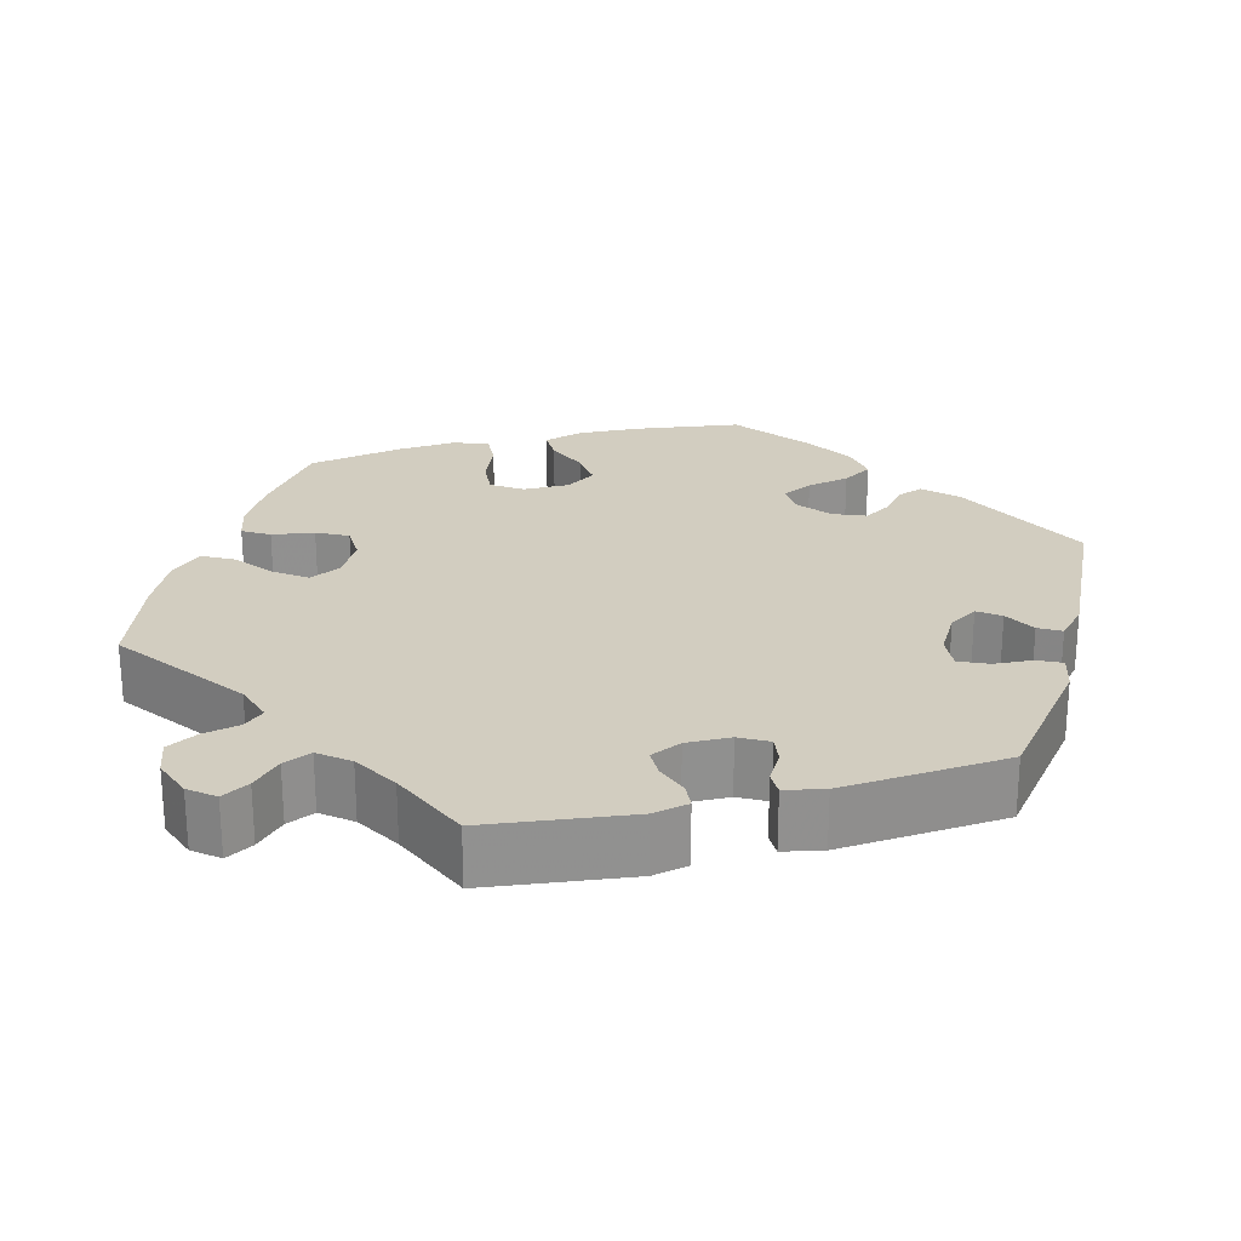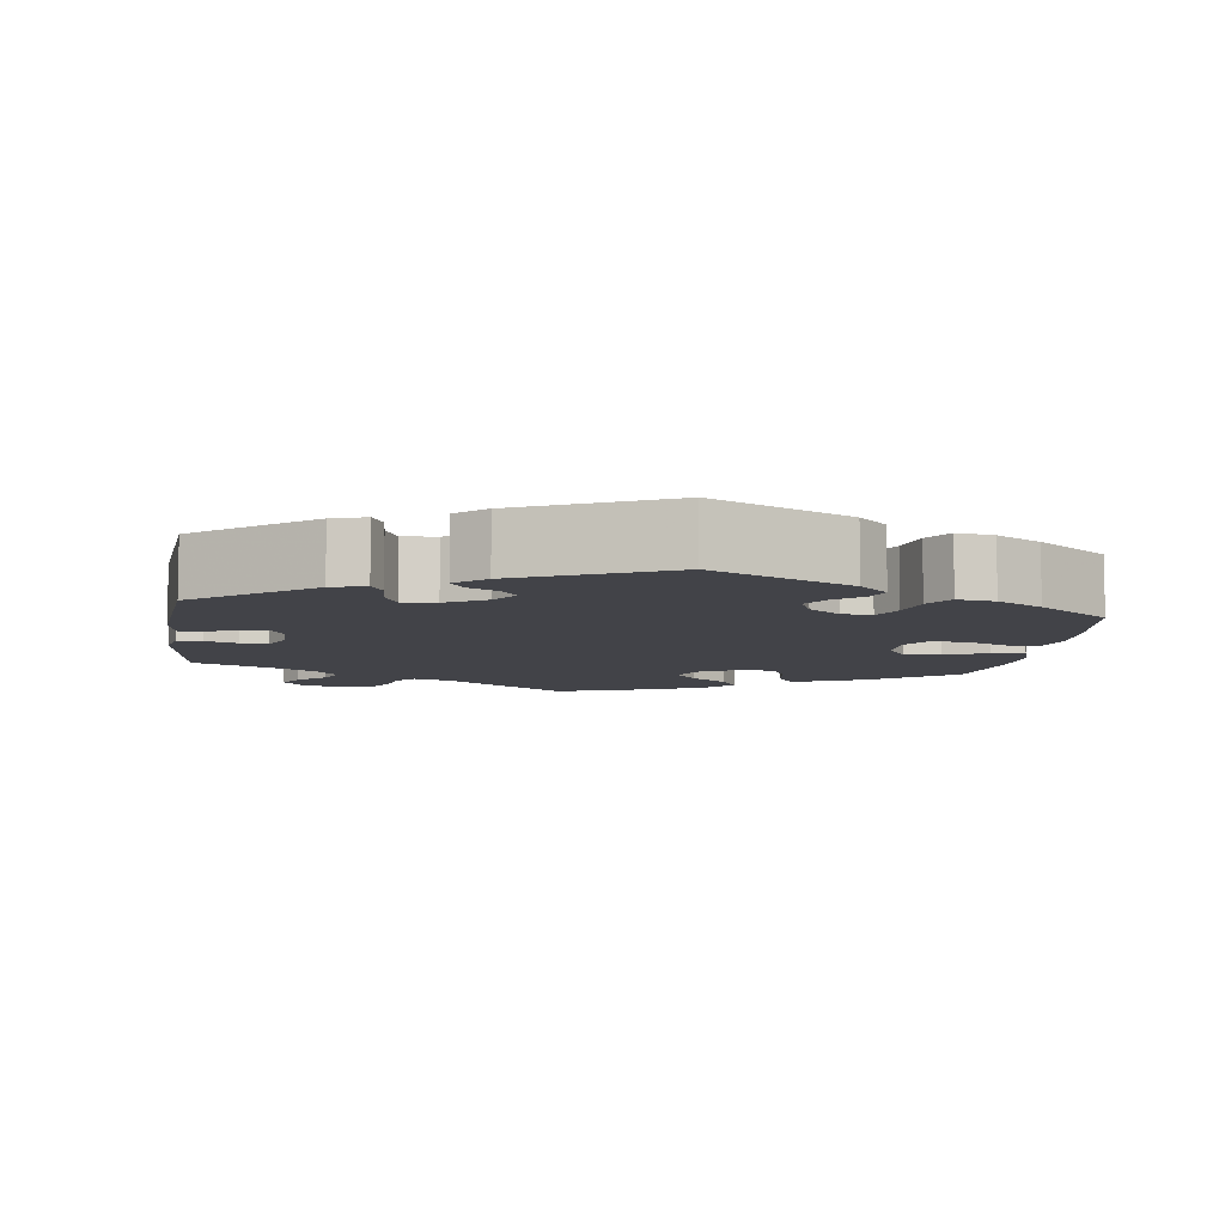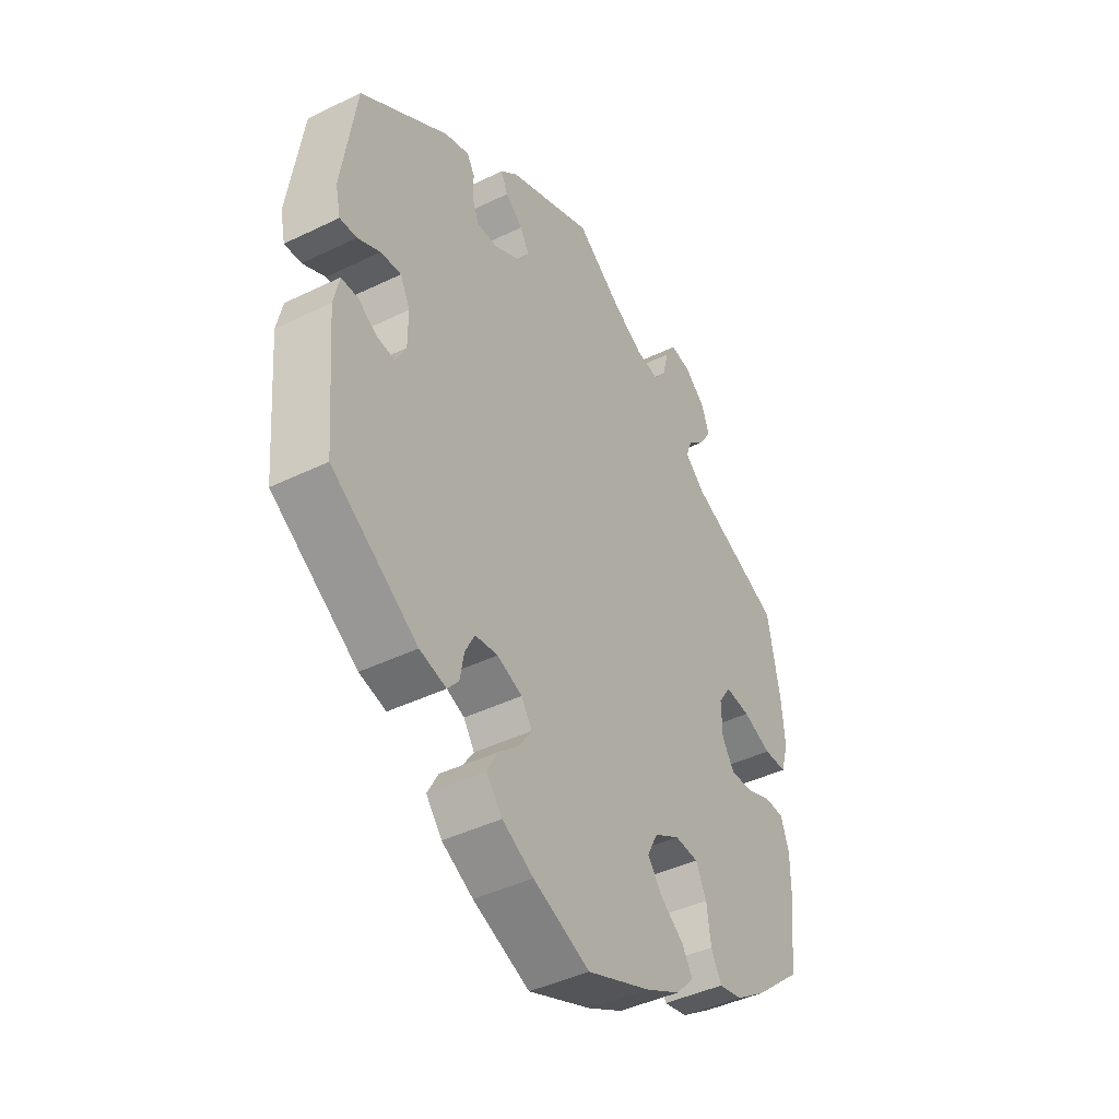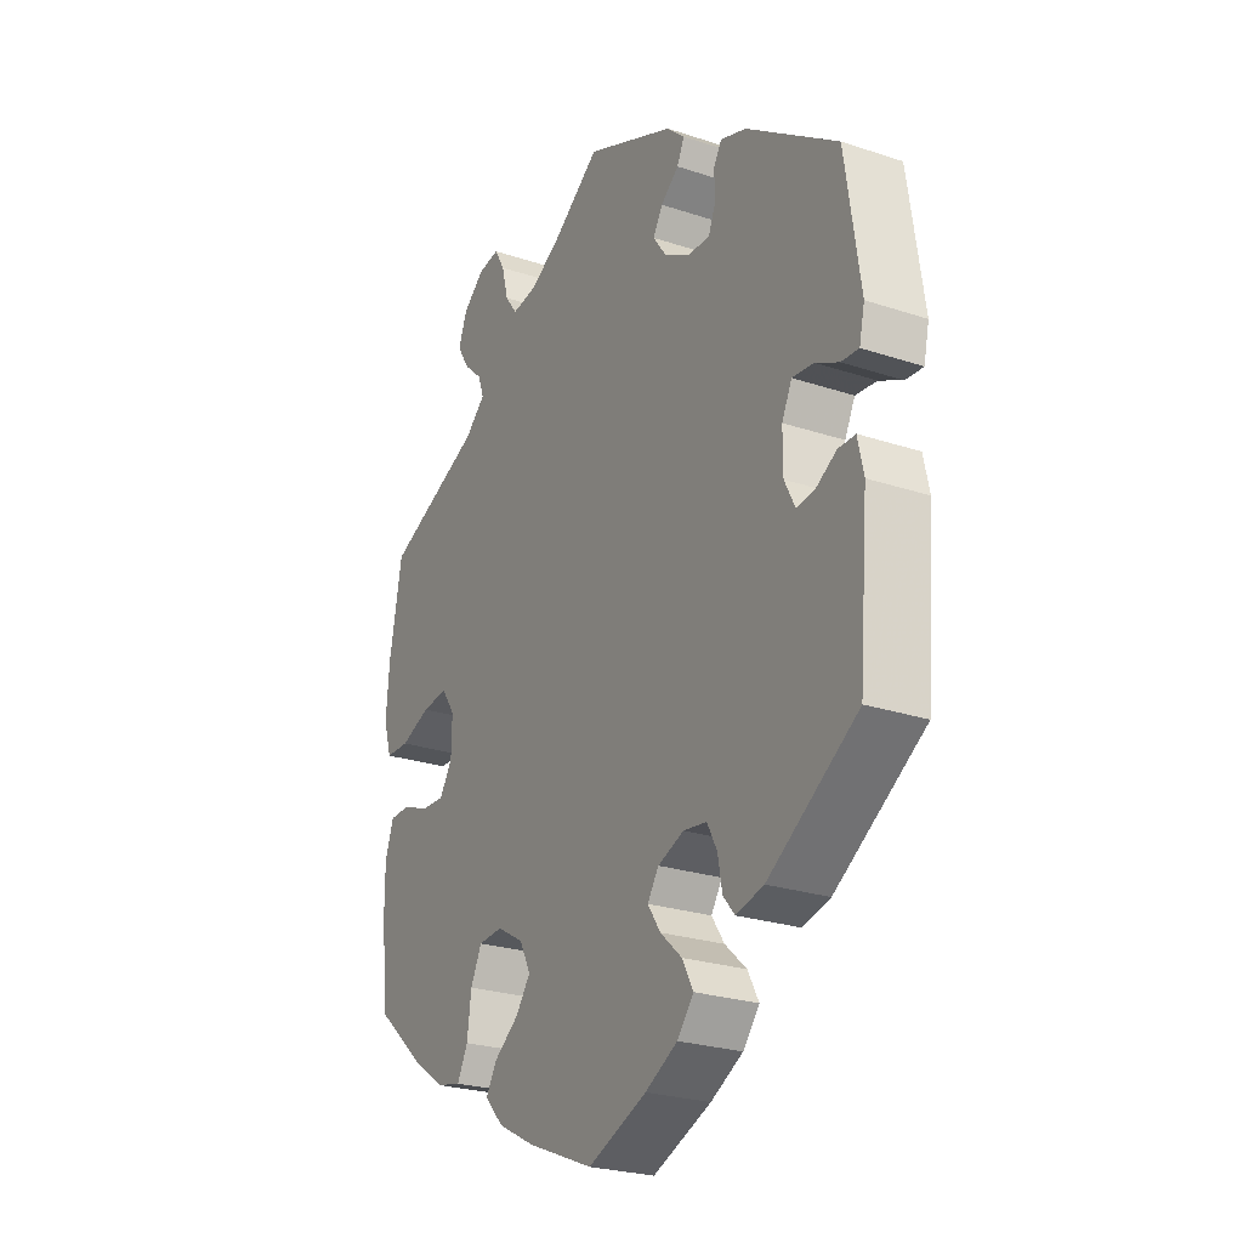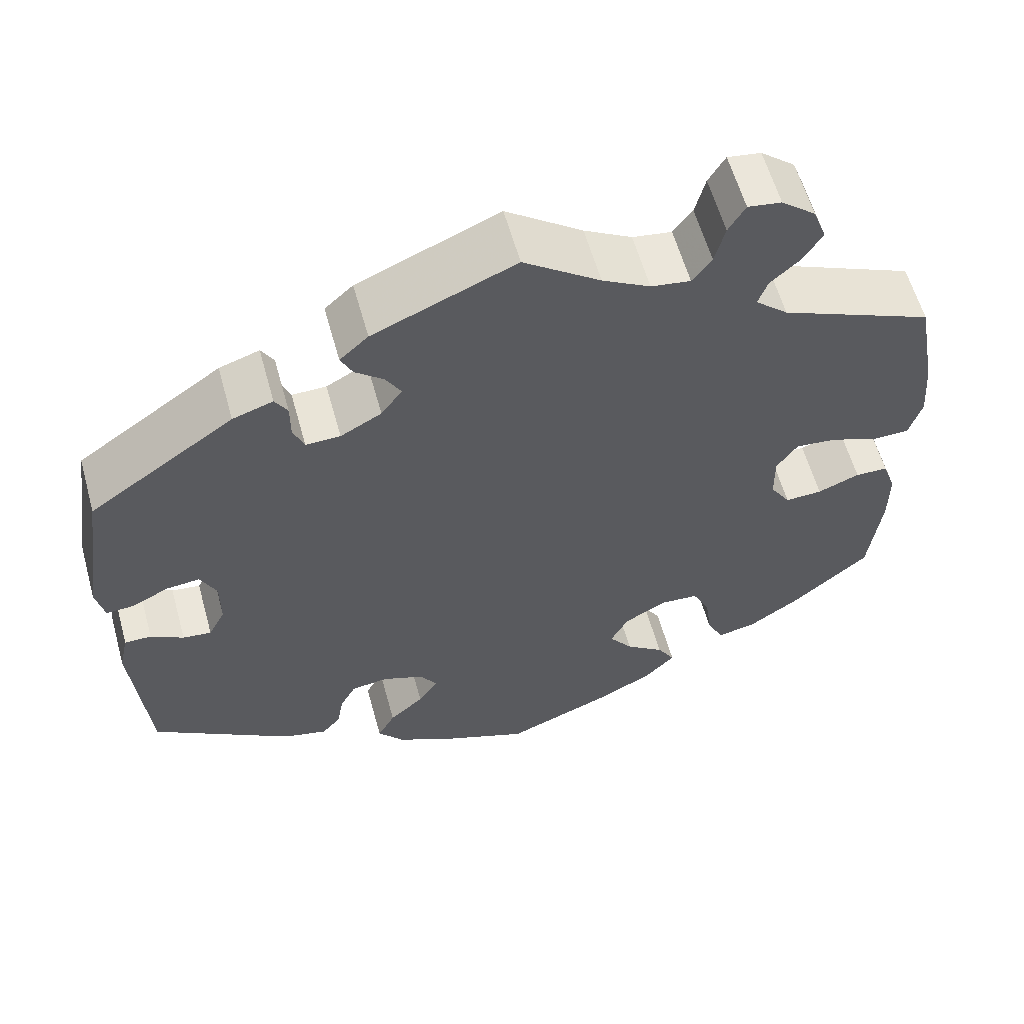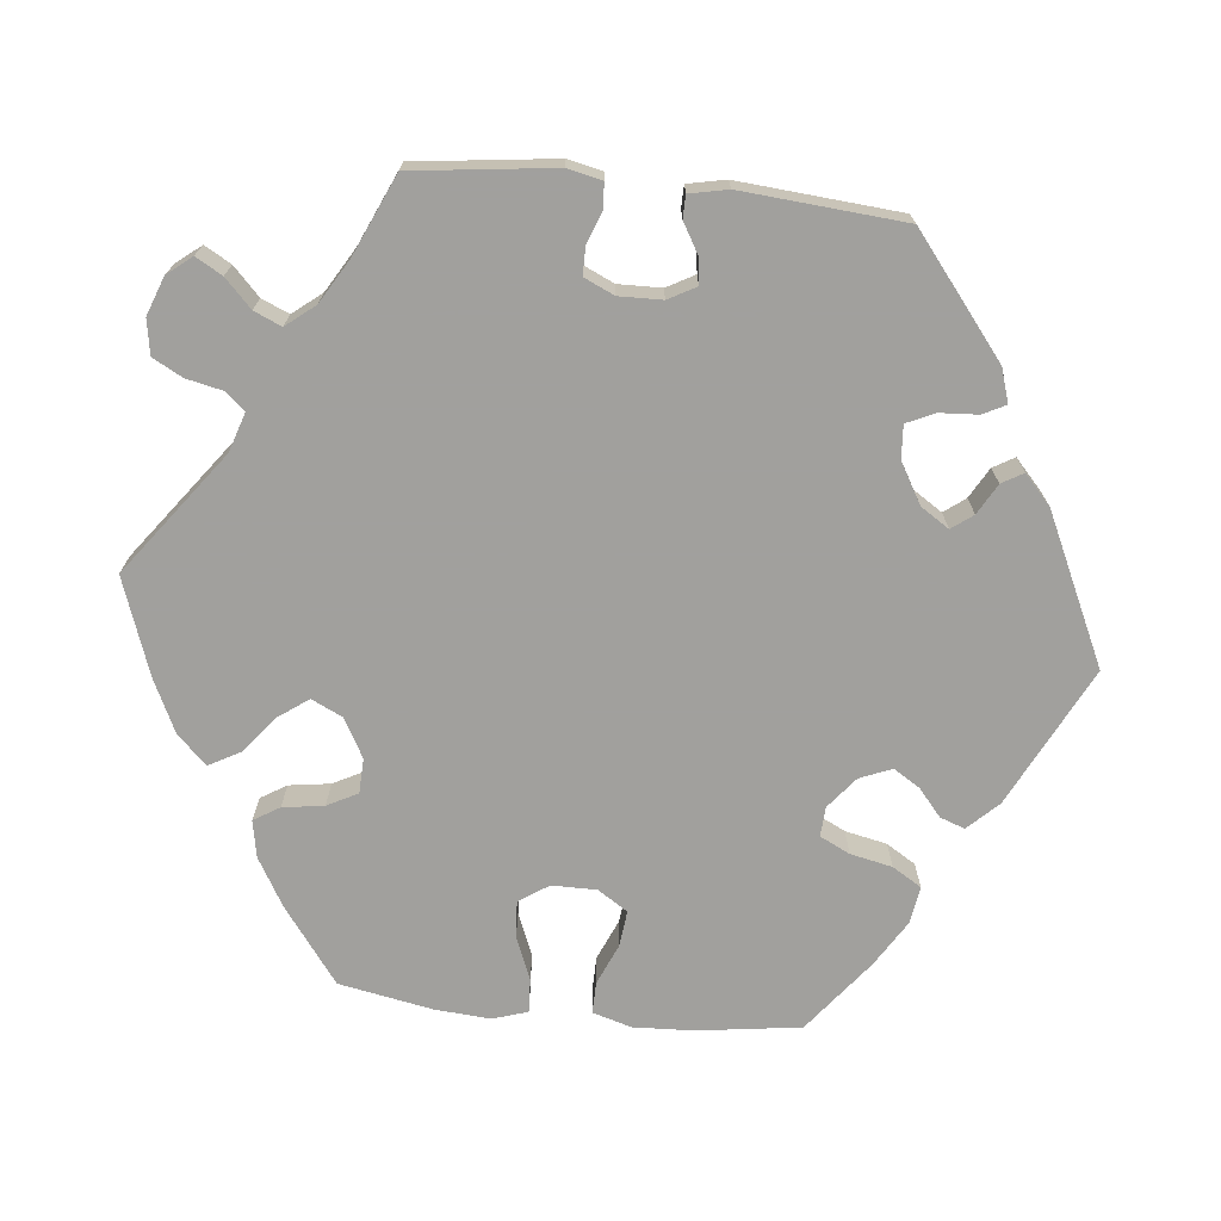
<metadata>
{"format":"obj","ext":"obj","renderer":"f3d","projection":"perspective","resolution":1024,"background":"white","views":[{"elev":24.6,"azim":15.5,"up":"+Y"},{"elev":-7.6,"azim":112.1,"up":"+Y"},{"elev":-43.0,"azim":120.0,"up":"+Z"},{"elev":-25.1,"azim":61.7,"up":"+Z"},{"elev":59.4,"azim":164.5,"up":"+Z"},{"elev":-71.7,"azim":24.1,"up":"+Y"}]}
</metadata>
<code>
v -0.514 0.07 -0.169
v -0.514 0.07 -0.098
v -0.498 0.07 -0.052
v -0.459 0.07 -0.051
v -0.409 0.07 -0.071
v -0.365 0.07 -0.073
v -0.341 0.07 -0.035
v -0.34 0.07 0.022
v -0.365 0.07 0.059
v -0.414 0.07 0.054
v -0.47 0.07 0.032
v -0.515 0.07 0.033
v -0.53 0.07 0.083
v -0.524 0.07 0.159
v -0.5 0.07 0.289
v -0.318 0.07 0.367
v -0.279 0.07 0.402
v -0.29 0.07 0.434
v -0.325 0.07 0.466
v -0.348 0.07 0.503
v -0.332 0.07 0.546
v -0.291 0.07 0.58
v -0.251 0.07 0.586
v -0.231 0.07 0.552
v -0.219 0.07 0.504
v -0.196 0.07 0.473
v -0.149 0.07 0.48
v -0.092 0.07 0.512
v -0.001 0.07 0.578
v 0.168 0.07 0.506
v 0.202 0.07 0.475
v 0.188 0.07 0.446
v 0.154 0.07 0.418
v 0.136 0.07 0.387
v 0.161 0.07 0.352
v 0.21 0.07 0.325
v 0.251 0.07 0.324
v 0.264 0.07 0.356
v 0.264 0.07 0.4
v 0.279 0.07 0.425
v 0.327 0.07 0.409
v 0.5 0.07 0.289
v 0.528 0.07 0.1
v 0.518 0.07 0.055
v 0.485 0.07 0.057
v 0.441 0.07 0.079
v 0.401 0.07 0.083
v 0.382 0.07 0.044
v 0.382 0.07 -0.016
v 0.402 0.07 -0.055
v 0.436 0.07 -0.051
v 0.475 0.07 -0.028
v 0.507 0.07 -0.028
v 0.518 0.07 -0.078
v 0.5 0.07 -0.289
v 0.332 0.07 -0.399
v 0.28 0.07 -0.412
v 0.258 0.07 -0.386
v 0.25 0.07 -0.341
v 0.231 0.07 -0.305
v 0.187 0.07 -0.299
v 0.138 0.07 -0.318
v 0.117 0.07 -0.35
v 0.141 0.07 -0.386
v 0.182 0.07 -0.423
v 0.203 0.07 -0.462
v 0.172 0.07 -0.5
v 0.111 0.07 -0.533
v 0 0.07 -0.578
v -0.125 0.07 -0.527
v -0.194 0.07 -0.491
v -0.23 0.07 -0.453
v -0.209 0.07 -0.418
v -0.163 0.07 -0.384
v -0.135 0.07 -0.346
v -0.156 0.07 -0.305
v -0.206 0.07 -0.276
v -0.252 0.07 -0.279
v -0.273 0.07 -0.322
v -0.281 0.07 -0.381
v -0.301 0.07 -0.42
v -0.347 0.07 -0.41
v -0.407 0.07 -0.369
v -0.5 0.07 -0.289
v -0.514 0 -0.169
v -0.514 0 -0.098
v -0.498 0 -0.052
v -0.459 0 -0.051
v -0.409 0 -0.071
v -0.365 0 -0.073
v -0.341 0 -0.035
v -0.34 0 0.022
v -0.365 0 0.059
v -0.414 0 0.054
v -0.47 0 0.032
v -0.515 0 0.033
v -0.53 0 0.083
v -0.524 0 0.159
v -0.5 0 0.289
v -0.318 0 0.367
v -0.279 0 0.402
v -0.29 0 0.434
v -0.325 0 0.466
v -0.348 0 0.503
v -0.332 0 0.546
v -0.291 0 0.58
v -0.251 0 0.586
v -0.231 0 0.552
v -0.219 0 0.504
v -0.196 0 0.473
v -0.149 0 0.48
v -0.092 0 0.512
v -0.001 0 0.578
v 0.168 0 0.506
v 0.202 0 0.475
v 0.188 0 0.446
v 0.154 0 0.418
v 0.136 0 0.387
v 0.161 0 0.352
v 0.21 0 0.325
v 0.251 0 0.324
v 0.264 0 0.356
v 0.264 0 0.4
v 0.279 0 0.425
v 0.327 0 0.409
v 0.5 0 0.289
v 0.528 0 0.1
v 0.518 0 0.055
v 0.485 0 0.057
v 0.441 0 0.079
v 0.401 0 0.083
v 0.382 0 0.044
v 0.382 0 -0.016
v 0.402 0 -0.055
v 0.436 0 -0.051
v 0.475 0 -0.028
v 0.507 0 -0.028
v 0.518 0 -0.078
v 0.5 0 -0.289
v 0.332 0 -0.399
v 0.28 0 -0.412
v 0.258 0 -0.386
v 0.25 0 -0.341
v 0.231 0 -0.305
v 0.187 0 -0.299
v 0.138 0 -0.318
v 0.117 0 -0.35
v 0.141 0 -0.386
v 0.182 0 -0.423
v 0.203 0 -0.462
v 0.172 0 -0.5
v 0.111 0 -0.533
v 0 0 -0.578
v -0.125 0 -0.527
v -0.194 0 -0.491
v -0.23 0 -0.453
v -0.209 0 -0.418
v -0.163 0 -0.384
v -0.135 0 -0.346
v -0.156 0 -0.305
v -0.206 0 -0.276
v -0.252 0 -0.279
v -0.273 0 -0.322
v -0.281 0 -0.381
v -0.301 0 -0.42
v -0.347 0 -0.41
v -0.407 0 -0.369
v -0.5 0 -0.289
f 79 80 81 82
f 78 79 82 83
f 71 72 73 74
f 71 74 75
f 70 71 75
f 69 70 75
f 68 69 75 76
f 64 65 66 67
f 63 64 67 68
f 56 57 58 59
f 56 59 60
f 55 56 60
f 54 55 60 61
f 51 52 53 54
f 50 51 54 61
f 43 44 45 46
f 43 46 47
f 42 43 47
f 41 42 47 48
f 38 39 40 41
f 37 38 41 48
f 30 31 32 33
f 28 29 30 33
f 27 28 33 34
f 26 27 34 35
f 22 23 24 25
f 22 25 26
f 21 22 26
f 18 19 20 21
f 18 21 26
f 17 18 26 35
f 13 14 15 16
f 10 11 12 13
f 9 10 13 16
f 8 9 16 17
f 2 3 4 5
f 2 5 6
f 1 2 6
f 78 83 84 1
f 63 68 76
f 62 63 76 77
f 49 50 61 62
f 49 62 77
f 36 37 48 49
f 7 8 17 35
f 6 7 35 36
f 77 78 1 6
f 6 36 49 77
f 166 165 164 163
f 167 166 163 162
f 158 157 156 155
f 159 158 155
f 159 155 154
f 159 154 153
f 160 159 153 152
f 151 150 149 148
f 152 151 148 147
f 143 142 141 140
f 144 143 140
f 144 140 139
f 145 144 139 138
f 138 137 136 135
f 145 138 135 134
f 130 129 128 127
f 131 130 127
f 131 127 126
f 132 131 126 125
f 125 124 123 122
f 132 125 122 121
f 117 116 115 114
f 117 114 113 112
f 118 117 112 111
f 119 118 111 110
f 109 108 107 106
f 110 109 106
f 110 106 105
f 105 104 103 102
f 110 105 102
f 119 110 102 101
f 100 99 98 97
f 97 96 95 94
f 100 97 94 93
f 101 100 93 92
f 89 88 87 86
f 90 89 86
f 90 86 85
f 85 168 167 162
f 160 152 147
f 161 160 147 146
f 146 145 134 133
f 161 146 133
f 133 132 121 120
f 119 101 92 91
f 120 119 91 90
f 90 85 162 161
f 161 133 120 90
f 1 85 86 2
f 2 86 87 3
f 3 87 88 4
f 4 88 89 5
f 5 89 90 6
f 6 90 91 7
f 7 91 92 8
f 8 92 93 9
f 9 93 94 10
f 10 94 95 11
f 11 95 96 12
f 12 96 97 13
f 13 97 98 14
f 14 98 99 15
f 15 99 100 16
f 16 100 101 17
f 17 101 102 18
f 18 102 103 19
f 19 103 104 20
f 20 104 105 21
f 21 105 106 22
f 22 106 107 23
f 23 107 108 24
f 24 108 109 25
f 25 109 110 26
f 26 110 111 27
f 27 111 112 28
f 28 112 113 29
f 29 113 114 30
f 30 114 115 31
f 31 115 116 32
f 32 116 117 33
f 33 117 118 34
f 34 118 119 35
f 35 119 120 36
f 36 120 121 37
f 37 121 122 38
f 38 122 123 39
f 39 123 124 40
f 40 124 125 41
f 41 125 126 42
f 42 126 127 43
f 43 127 128 44
f 44 128 129 45
f 45 129 130 46
f 46 130 131 47
f 47 131 132 48
f 48 132 133 49
f 49 133 134 50
f 50 134 135 51
f 51 135 136 52
f 52 136 137 53
f 53 137 138 54
f 54 138 139 55
f 55 139 140 56
f 56 140 141 57
f 57 141 142 58
f 58 142 143 59
f 59 143 144 60
f 60 144 145 61
f 61 145 146 62
f 62 146 147 63
f 63 147 148 64
f 64 148 149 65
f 65 149 150 66
f 66 150 151 67
f 67 151 152 68
f 68 152 153 69
f 69 153 154 70
f 70 154 155 71
f 71 155 156 72
f 72 156 157 73
f 73 157 158 74
f 74 158 159 75
f 75 159 160 76
f 76 160 161 77
f 77 161 162 78
f 78 162 163 79
f 79 163 164 80
f 80 164 165 81
f 81 165 166 82
f 82 166 167 83
f 83 167 168 84
f 84 168 85 1

</code>
